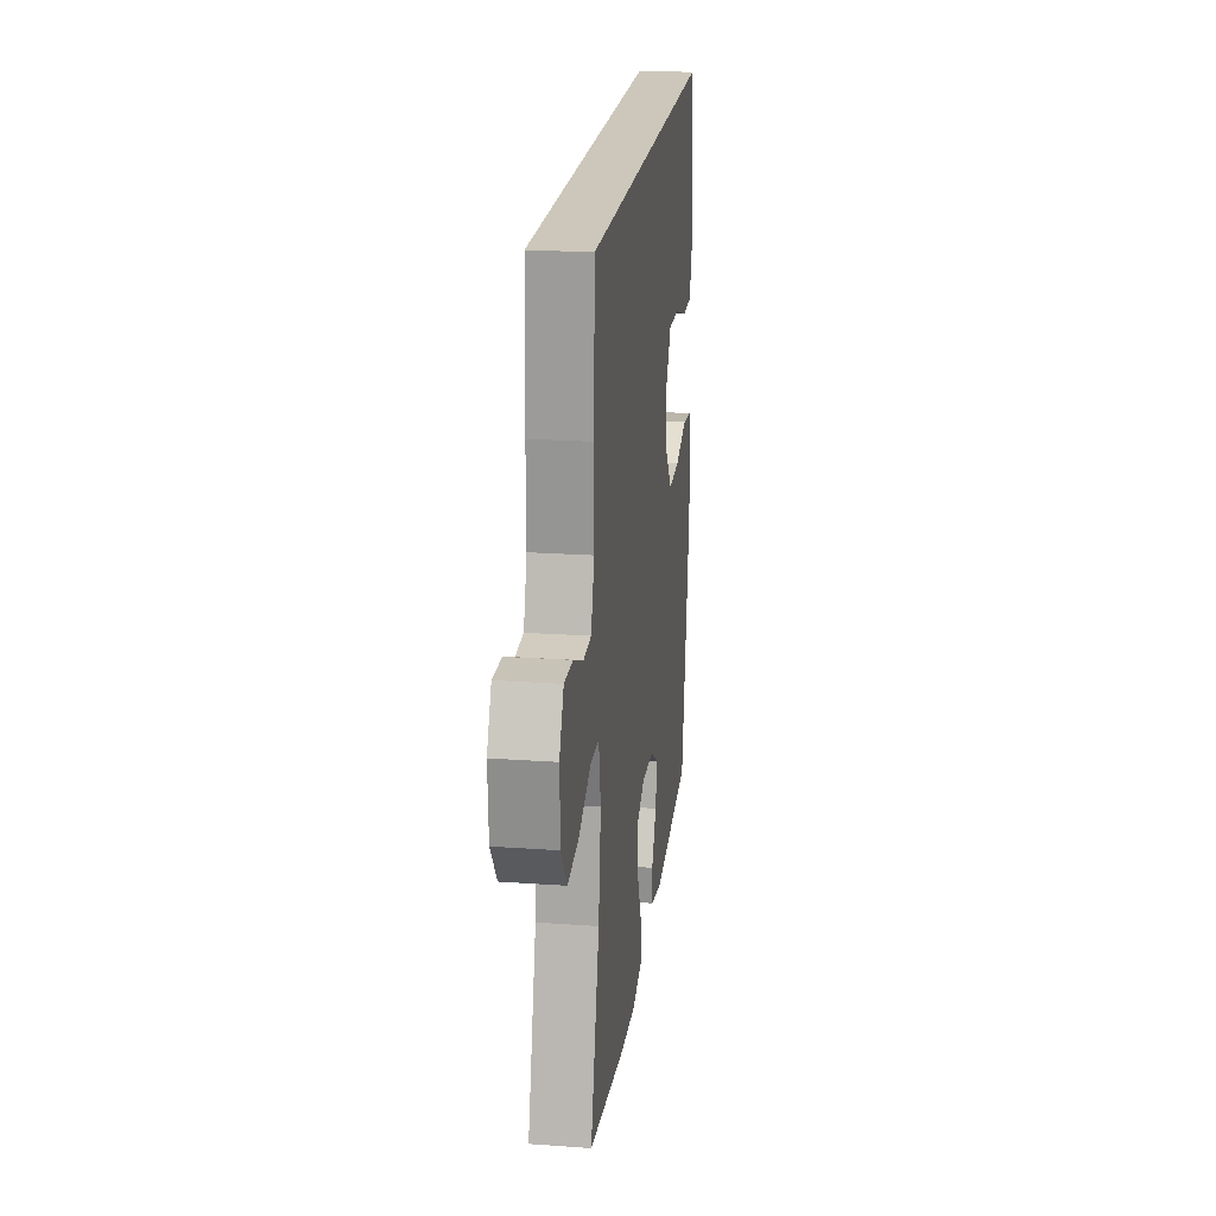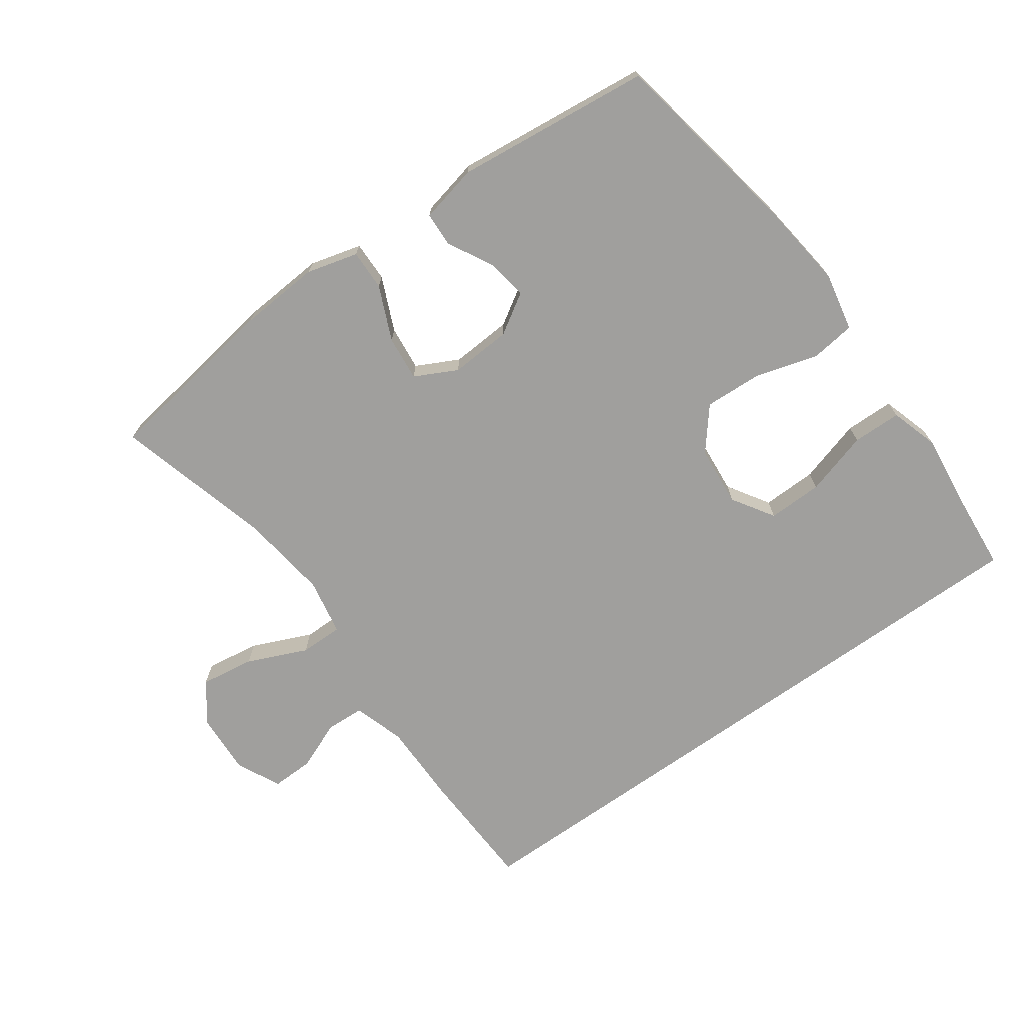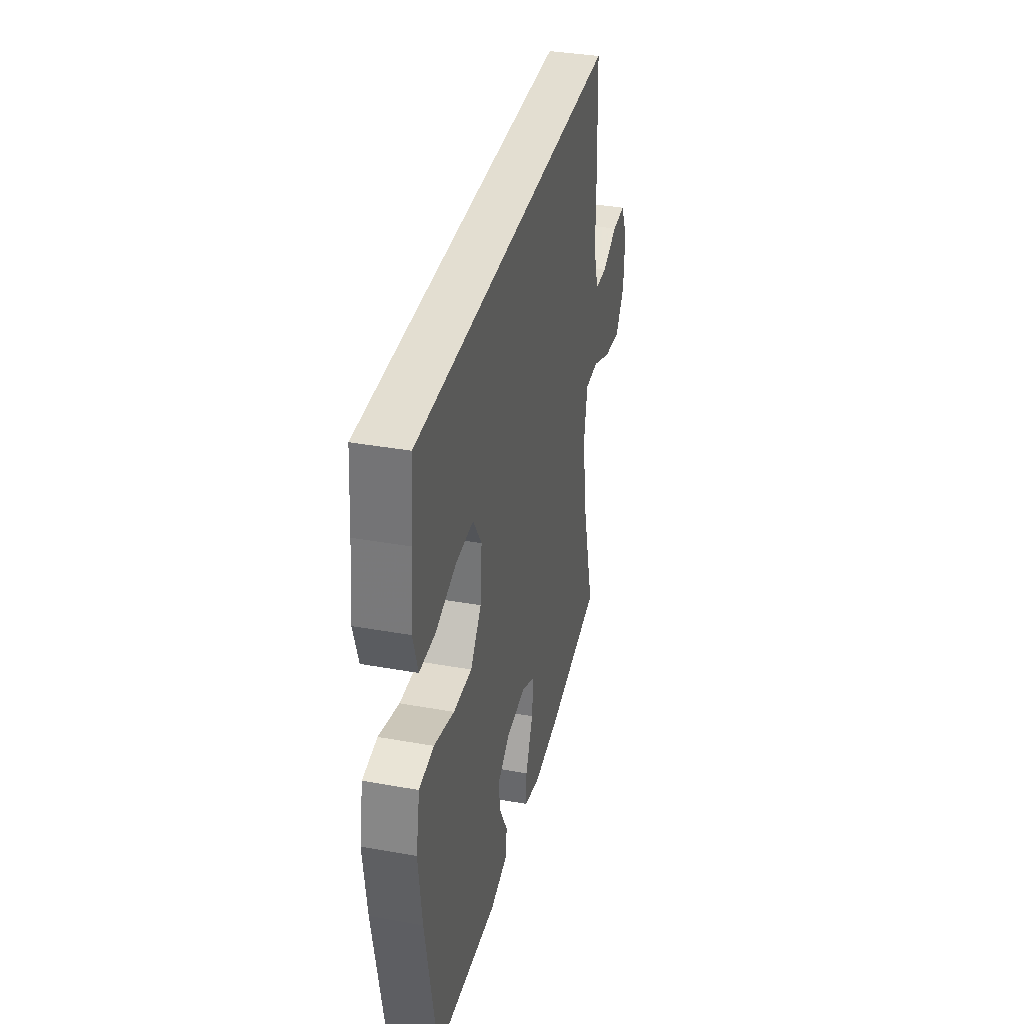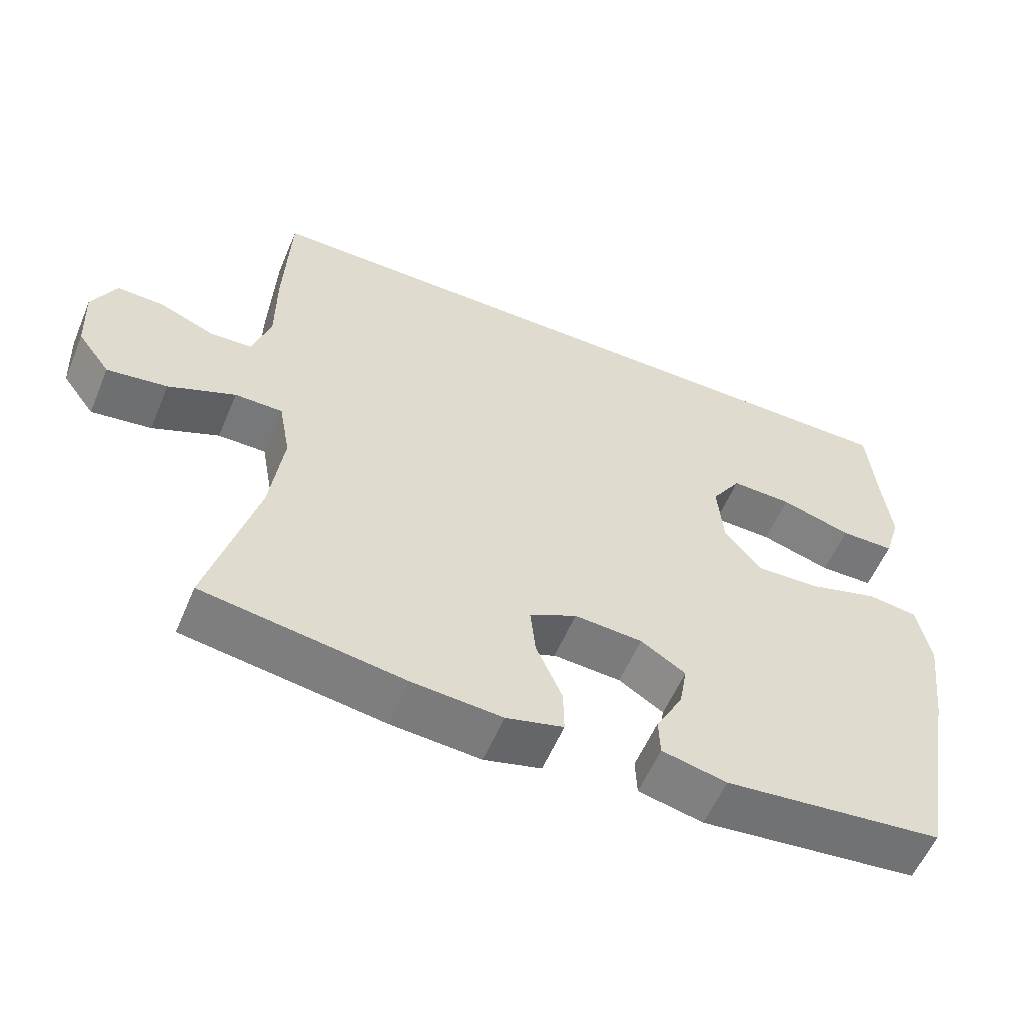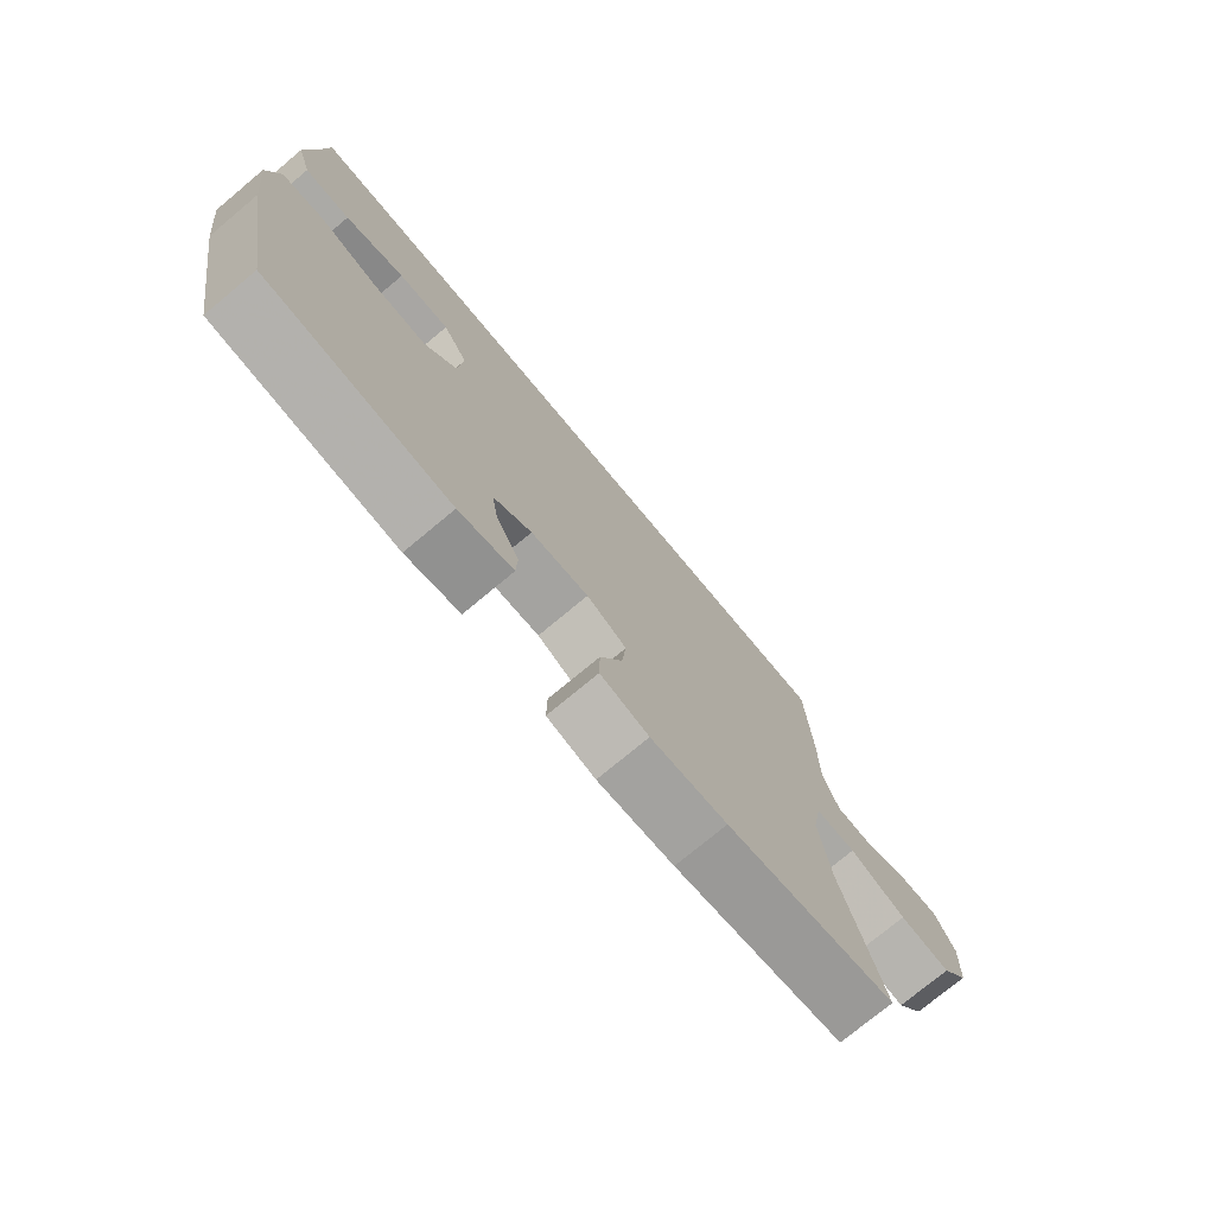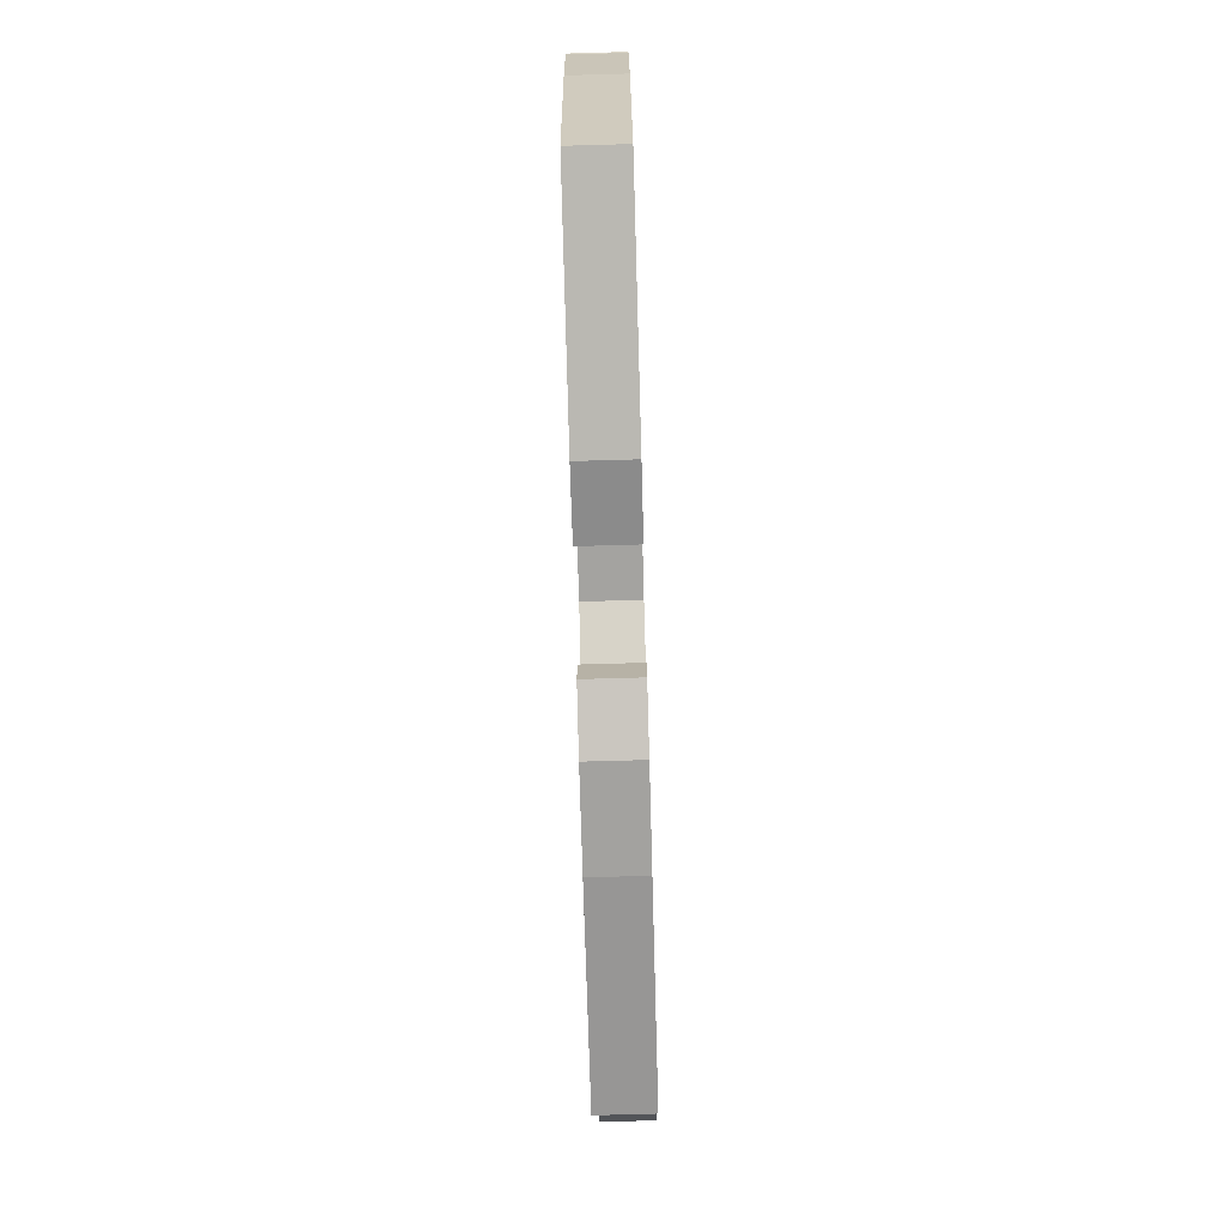
<metadata>
{"format":"obj","ext":"obj","renderer":"f3d","projection":"perspective","resolution":1024,"background":"white","views":[{"elev":21.3,"azim":97.2,"up":"+Z"},{"elev":-71.4,"azim":-144.6,"up":"+Y"},{"elev":36.3,"azim":-76.8,"up":"+Z"},{"elev":-57.4,"azim":157.2,"up":"+Z"},{"elev":-75.3,"azim":-50.2,"up":"+Z"},{"elev":-76.5,"azim":-88.4,"up":"+Z"}]}
</metadata>
<code>
v 0.458 0.07 0.5
v 0.466 0.07 0.307
v 0.466 0.07 0.185
v 0.491 0.07 0.106
v 0.55 0.07 0.103
v 0.625 0.07 0.134
v 0.69 0.07 0.136
v 0.723 0.07 0.069
v 0.718 0.07 -0.027
v 0.673 0.07 -0.088
v 0.59 0.07 -0.076
v 0.498 0.07 -0.036
v 0.432 0.07 -0.036
v 0.416 0.07 -0.123
v 0.434 0.07 -0.259
v 0.5 0.07 -0.5
v 0.224 0.07 -0.542
v 0.1 0.07 -0.551
v 0.021 0.07 -0.53
v 0.022 0.07 -0.468
v 0.058 0.07 -0.385
v 0.065 0.07 -0.316
v 0 0.07 -0.283
v -0.094 0.07 -0.289
v -0.156 0.07 -0.328
v -0.145 0.07 -0.391
v -0.108 0.07 -0.459
v -0.11 0.07 -0.512
v -0.199 0.07 -0.532
v -0.5 0.07 -0.5
v -0.554 0.07 -0.203
v -0.571 0.07 -0.067
v -0.553 0.07 0.024
v -0.484 0.07 0.033
v -0.388 0.07 0.005
v -0.3 0.07 0.001
v -0.248 0.07 0.065
v -0.24 0.07 0.158
v -0.281 0.07 0.222
v -0.365 0.07 0.22
v -0.463 0.07 0.191
v -0.538 0.07 0.192
v -0.561 0.07 0.266
v -0.548 0.07 0.38
v -0.538 0.07 0.5
v 0.458 0 0.5
v 0.466 0 0.307
v 0.466 0 0.185
v 0.491 0 0.106
v 0.55 0 0.103
v 0.625 0 0.134
v 0.69 0 0.136
v 0.723 0 0.069
v 0.718 0 -0.027
v 0.673 0 -0.088
v 0.59 0 -0.076
v 0.498 0 -0.036
v 0.432 0 -0.036
v 0.416 0 -0.123
v 0.434 0 -0.259
v 0.5 0 -0.5
v 0.224 0 -0.542
v 0.1 0 -0.551
v 0.021 0 -0.53
v 0.022 0 -0.468
v 0.058 0 -0.385
v 0.065 0 -0.316
v 0 0 -0.283
v -0.094 0 -0.289
v -0.156 0 -0.328
v -0.145 0 -0.391
v -0.108 0 -0.459
v -0.11 0 -0.512
v -0.199 0 -0.532
v -0.5 0 -0.5
v -0.554 0 -0.203
v -0.571 0 -0.067
v -0.553 0 0.024
v -0.484 0 0.033
v -0.388 0 0.005
v -0.3 0 0.001
v -0.248 0 0.065
v -0.24 0 0.158
v -0.281 0 0.222
v -0.365 0 0.22
v -0.463 0 0.191
v -0.538 0 0.192
v -0.561 0 0.266
v -0.548 0 0.38
v -0.538 0 0.5
f 1 2 3
f 45 1 3
f 44 45 3
f 42 43 44
f 41 42 44
f 40 41 44
f 39 40 44
f 39 44 3 4
f 38 39 4
f 37 38 4
f 36 37 4 5
f 33 34 35
f 32 33 35
f 31 32 35
f 30 31 35
f 29 30 35
f 28 29 35
f 27 28 35
f 26 27 35
f 25 26 35 36
f 24 25 36
f 23 24 36 5
f 19 20 21
f 18 19 21
f 17 18 21
f 16 17 21
f 15 16 21
f 14 15 21 22
f 13 14 22 23
f 10 11 12
f 9 10 12
f 8 9 12
f 7 8 12
f 6 7 12
f 5 6 12
f 5 12 13
f 5 13 23
f 48 47 46
f 48 46 90
f 48 90 89
f 89 88 87
f 89 87 86
f 89 86 85
f 89 85 84
f 49 48 89 84
f 49 84 83
f 49 83 82
f 50 49 82 81
f 80 79 78
f 80 78 77
f 80 77 76
f 80 76 75
f 80 75 74
f 80 74 73
f 80 73 72
f 80 72 71
f 81 80 71 70
f 81 70 69
f 50 81 69 68
f 66 65 64
f 66 64 63
f 66 63 62
f 66 62 61
f 66 61 60
f 67 66 60 59
f 68 67 59 58
f 57 56 55
f 57 55 54
f 57 54 53
f 57 53 52
f 57 52 51
f 57 51 50
f 58 57 50
f 68 58 50
f 1 46 47 2
f 2 47 48 3
f 3 48 49 4
f 4 49 50 5
f 5 50 51 6
f 6 51 52 7
f 7 52 53 8
f 8 53 54 9
f 9 54 55 10
f 10 55 56 11
f 11 56 57 12
f 12 57 58 13
f 13 58 59 14
f 14 59 60 15
f 15 60 61 16
f 16 61 62 17
f 17 62 63 18
f 18 63 64 19
f 19 64 65 20
f 20 65 66 21
f 21 66 67 22
f 22 67 68 23
f 23 68 69 24
f 24 69 70 25
f 25 70 71 26
f 26 71 72 27
f 27 72 73 28
f 28 73 74 29
f 29 74 75 30
f 30 75 76 31
f 31 76 77 32
f 32 77 78 33
f 33 78 79 34
f 34 79 80 35
f 35 80 81 36
f 36 81 82 37
f 37 82 83 38
f 38 83 84 39
f 39 84 85 40
f 40 85 86 41
f 41 86 87 42
f 42 87 88 43
f 43 88 89 44
f 44 89 90 45
f 45 90 46 1

</code>
